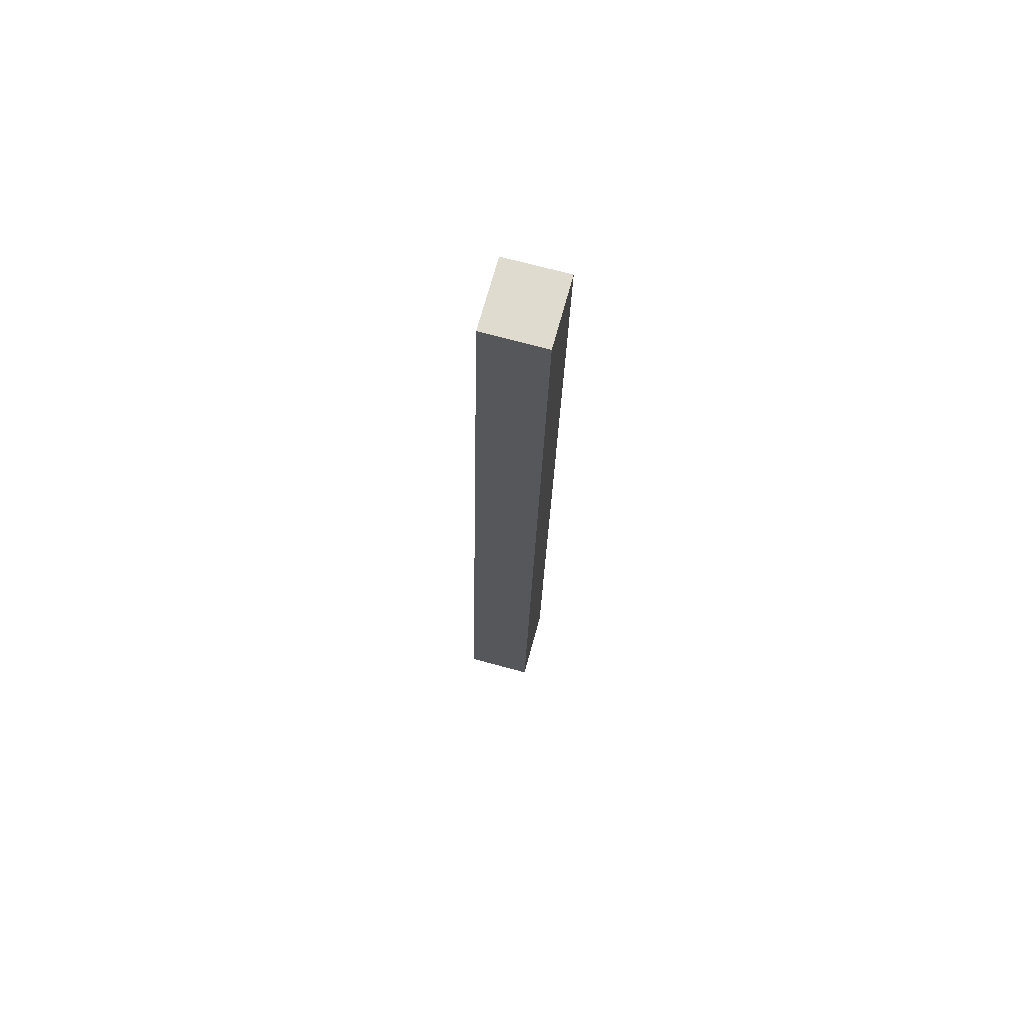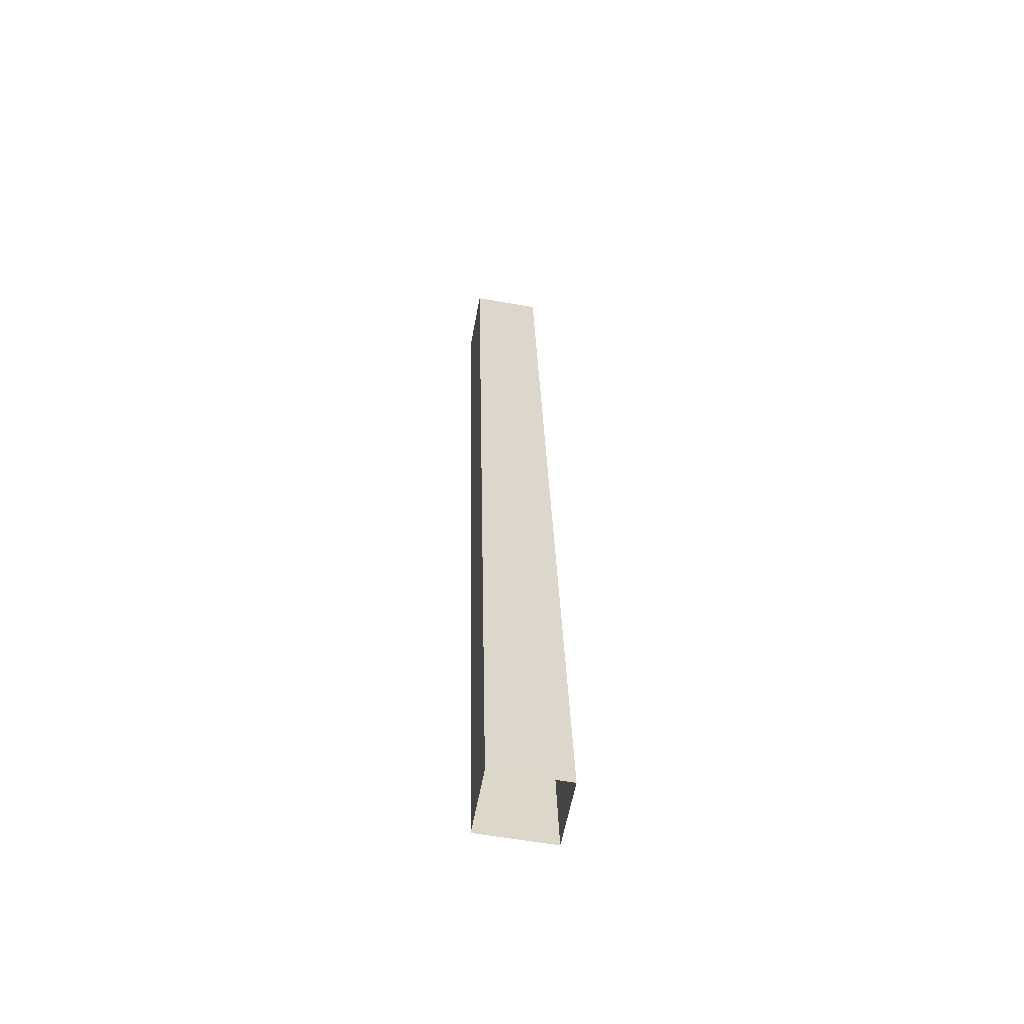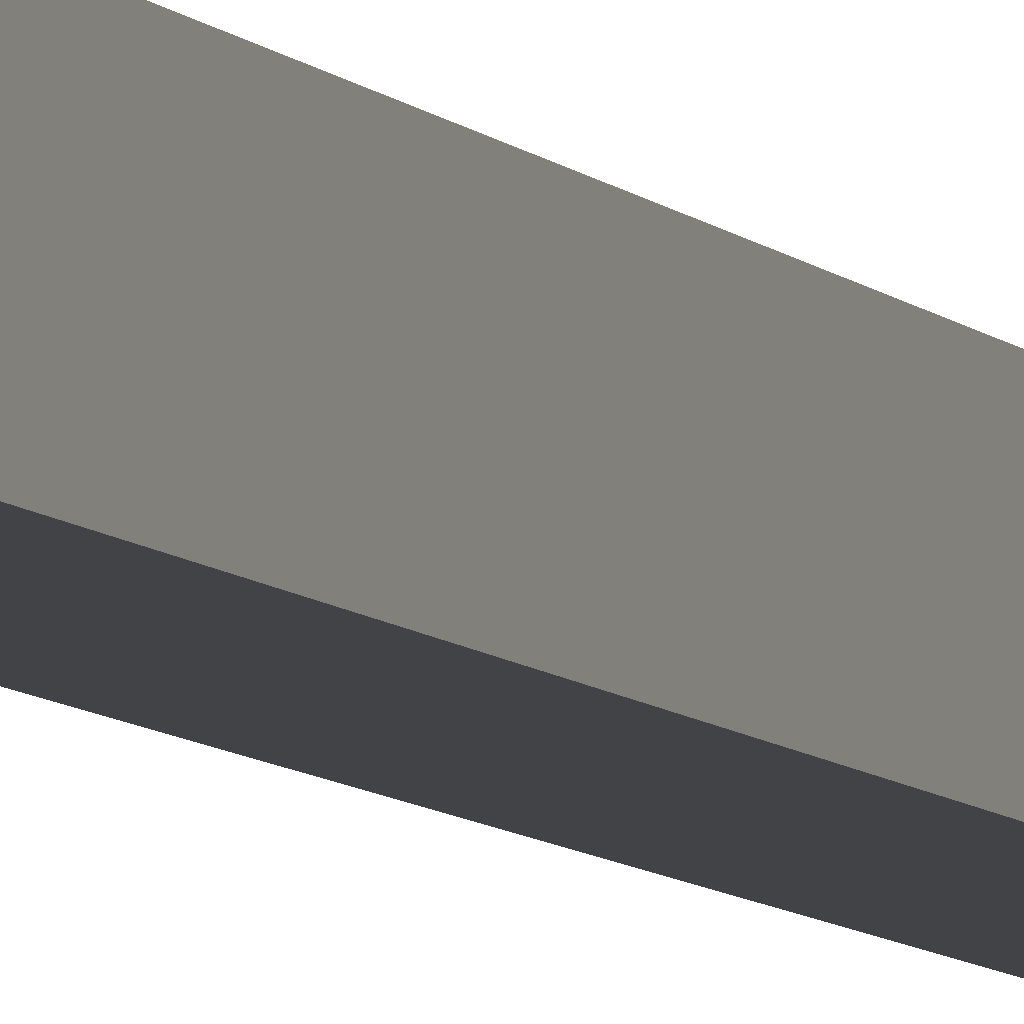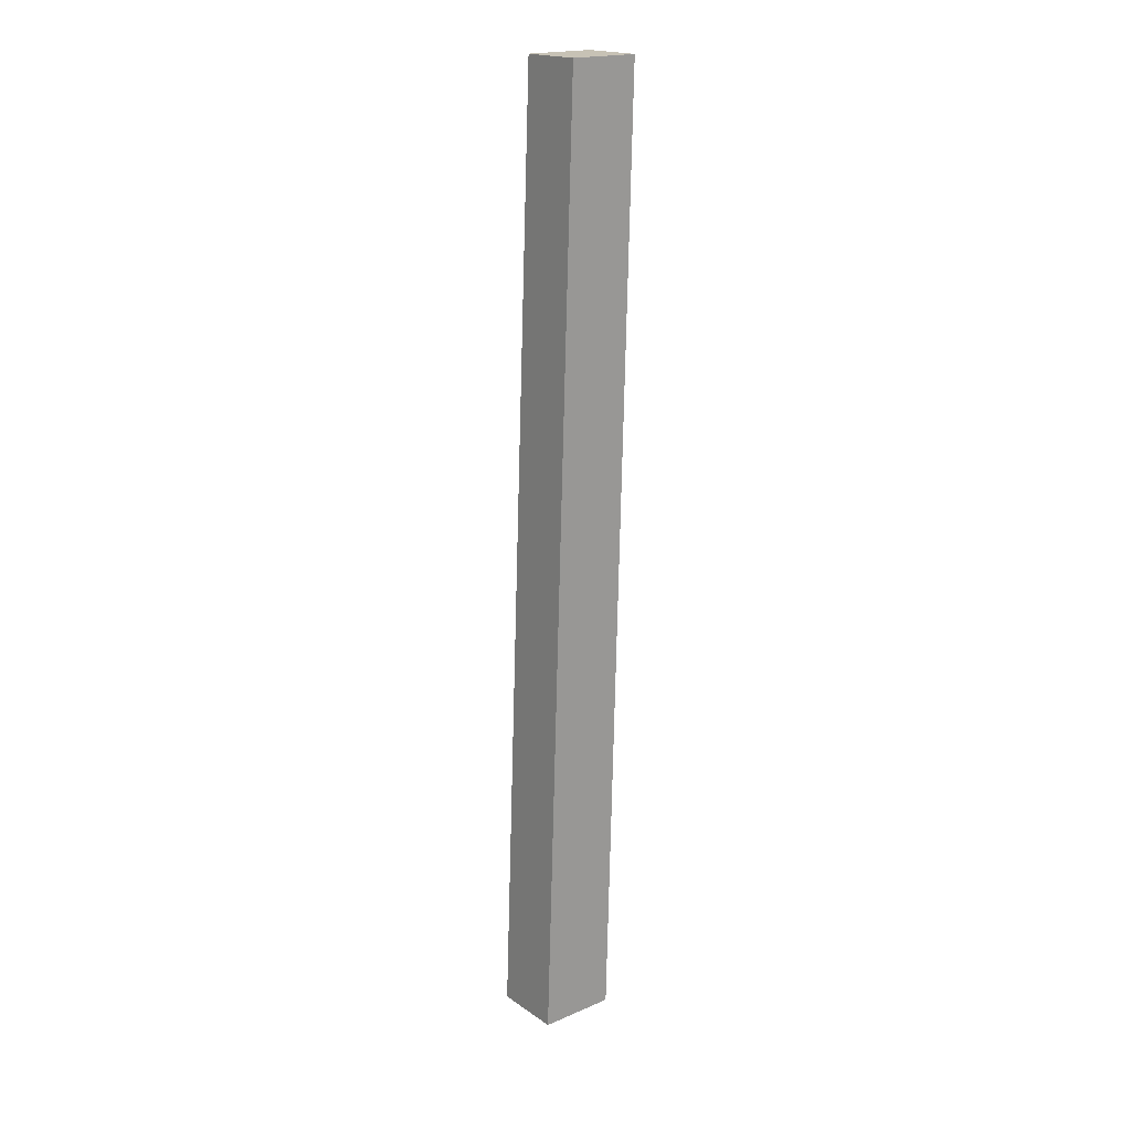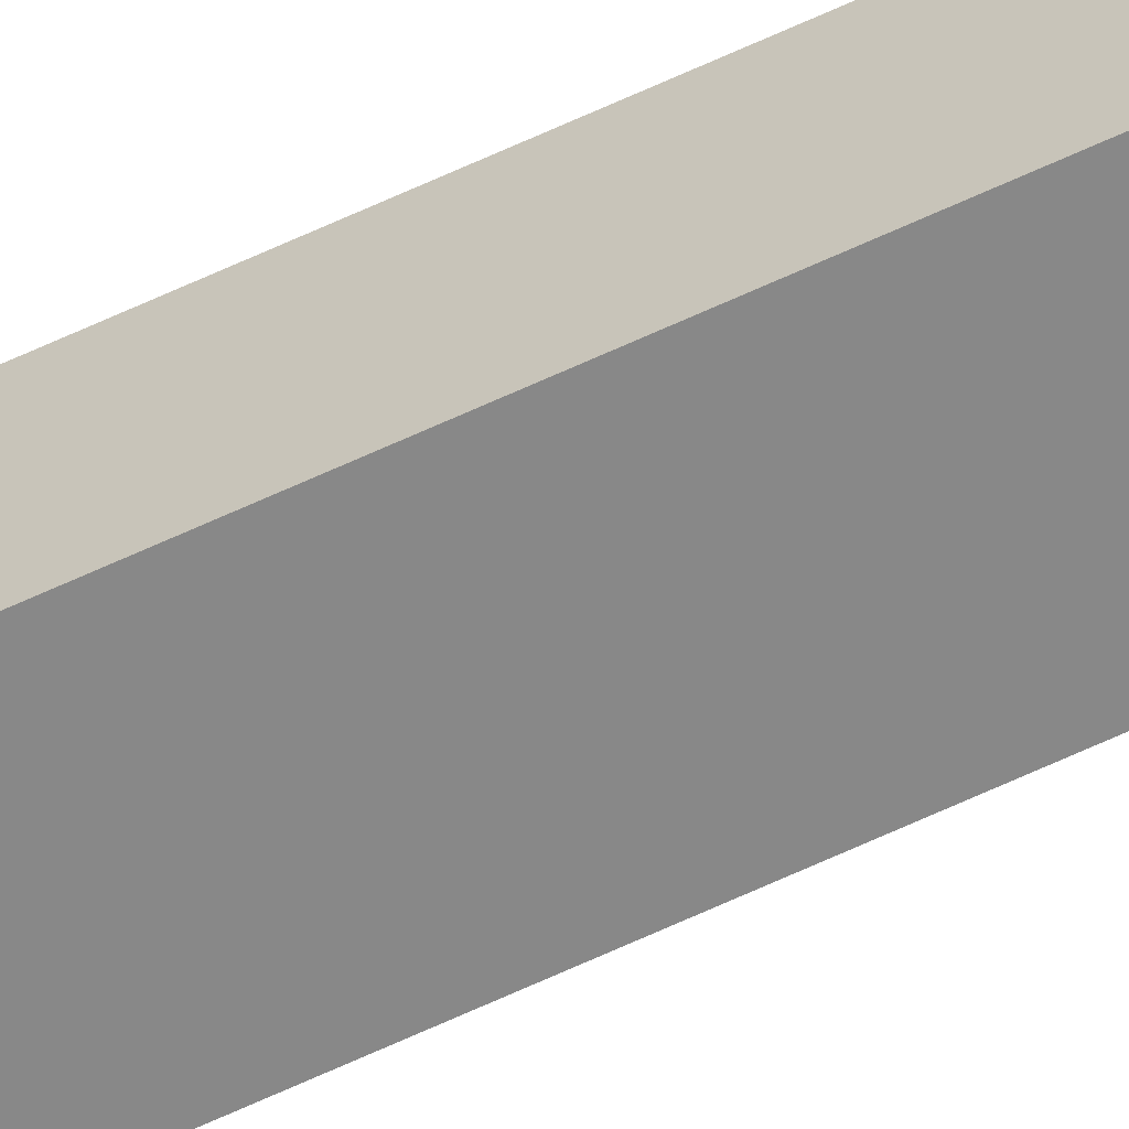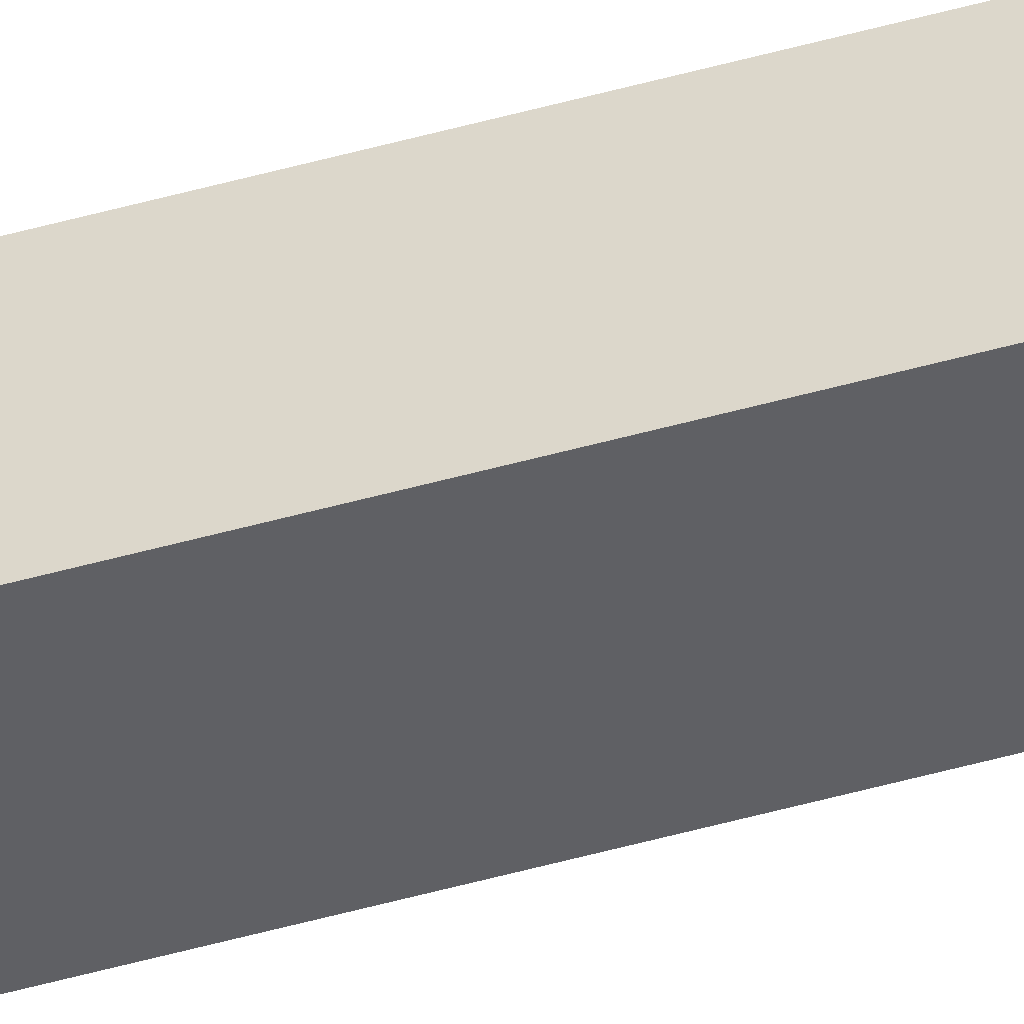
<metadata>
{"format":"obj","ext":"obj","renderer":"f3d","projection":"perspective","resolution":1024,"background":"white","views":[{"elev":70.4,"azim":-74.7,"up":"+Y"},{"elev":-58.7,"azim":169.6,"up":"+Y"},{"elev":-6.0,"azim":-161.9,"up":"+Z"},{"elev":19.3,"azim":-38.6,"up":"+Y"},{"elev":-62.2,"azim":114.1,"up":"+Z"},{"elev":-45.0,"azim":106.6,"up":"+Z"}]}
</metadata>
<code>
g Fir_Tree_OneSided_m_05_Collider
v -0.1746 0 -0.1735
v -0.1746 0 0.1539
v 0.1878 0 0.1539
v 0.1878 0 -0.1735
v -0.0615 4.526 -0.09959
v -0.0615 4.527 0.1984
v 0.2683 4.527 0.1984
v 0.2683 4.526 -0.09959
f 4 8 7 3
f 3 7 6 2
f 1 5 8 4
f 2 6 5 1
f 6 7 8 5

</code>
